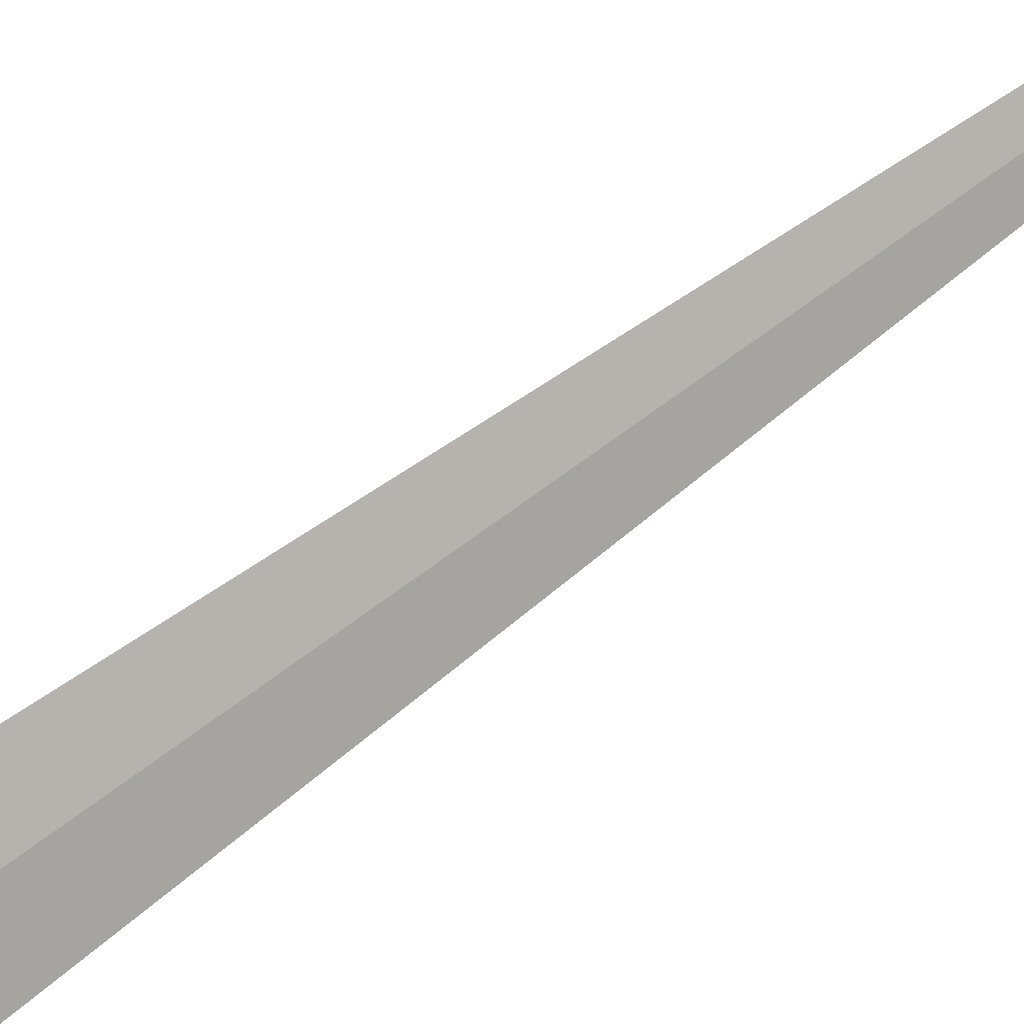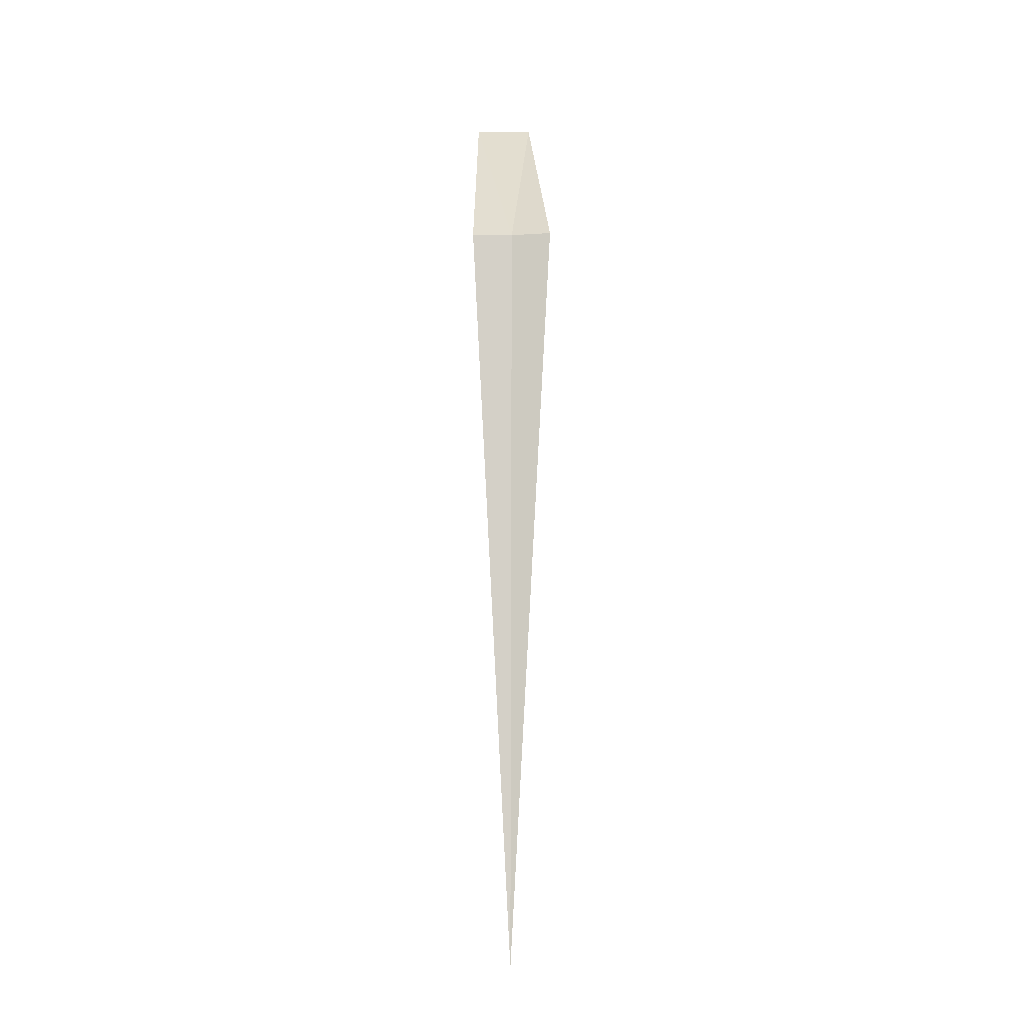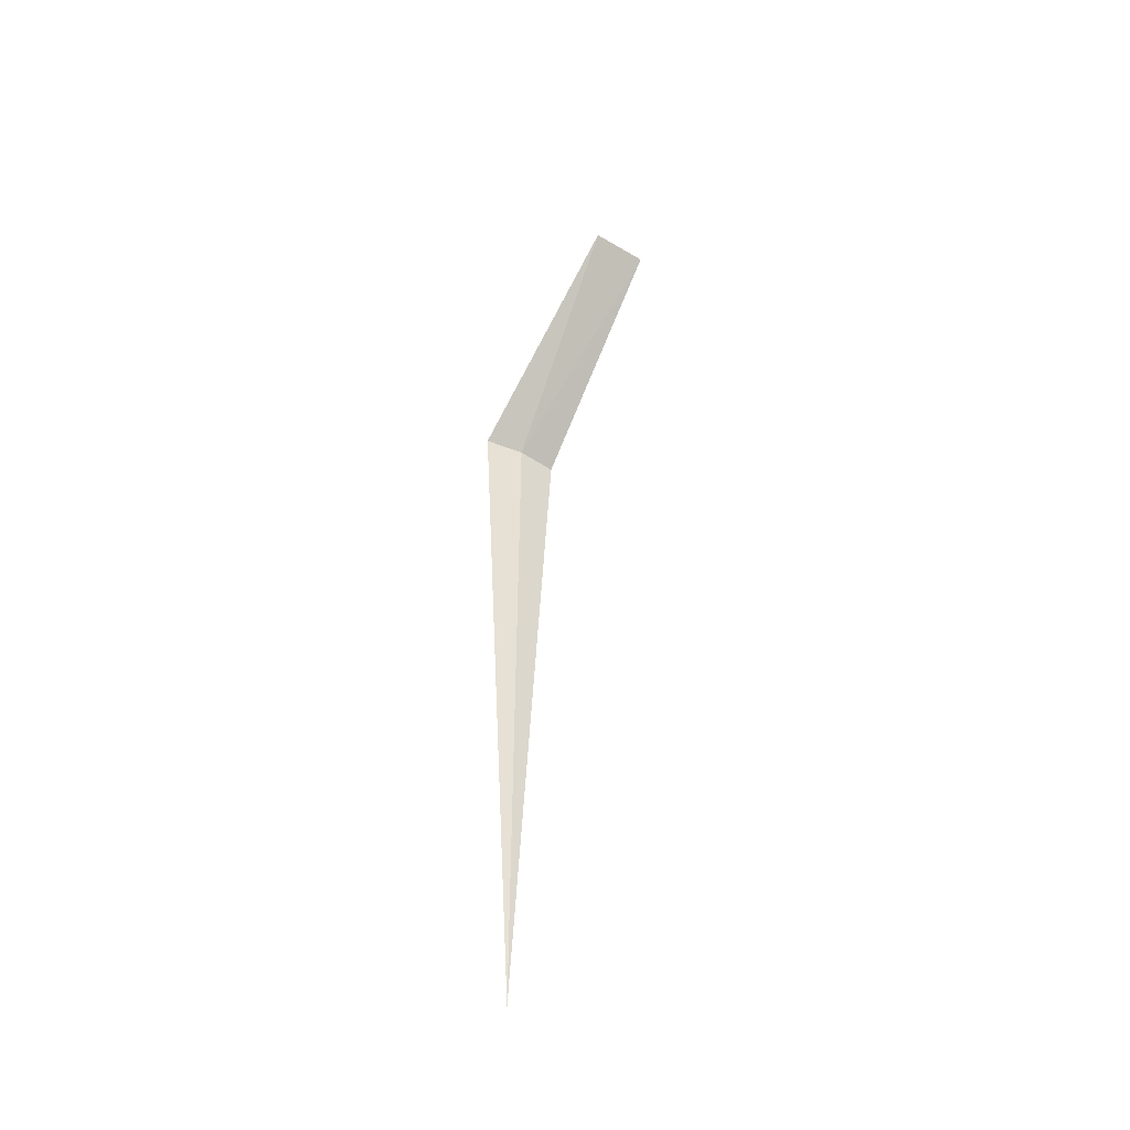
<metadata>
{"format":"obj","ext":"obj","renderer":"f3d","projection":"perspective","resolution":1024,"background":"white","views":[{"elev":-67.4,"azim":127.1,"up":"+Y"},{"elev":-9.2,"azim":-161.4,"up":"+Z"},{"elev":-49.7,"azim":-14.7,"up":"+Z"}]}
</metadata>
<code>
v 19.43 -13.59 8
v 19.84 -13.43 8
v 20.46 -15.35 10
v 19.87 -15.55 10
v 19 -13.66 8
v 19.45 -13.59 2.177e-15
f 1 3 2
f 1 4 3
f 1 5 4
f 1 6 5
f 1 2 6

</code>
